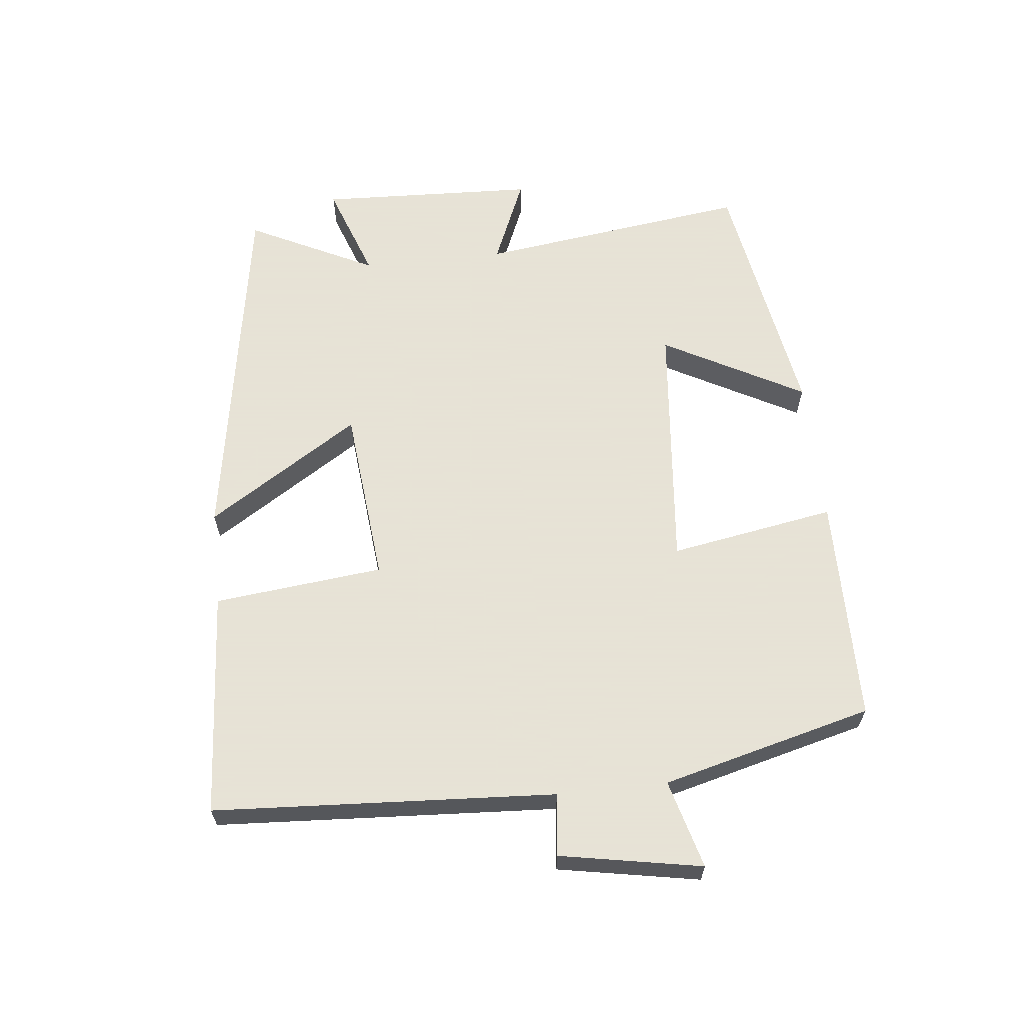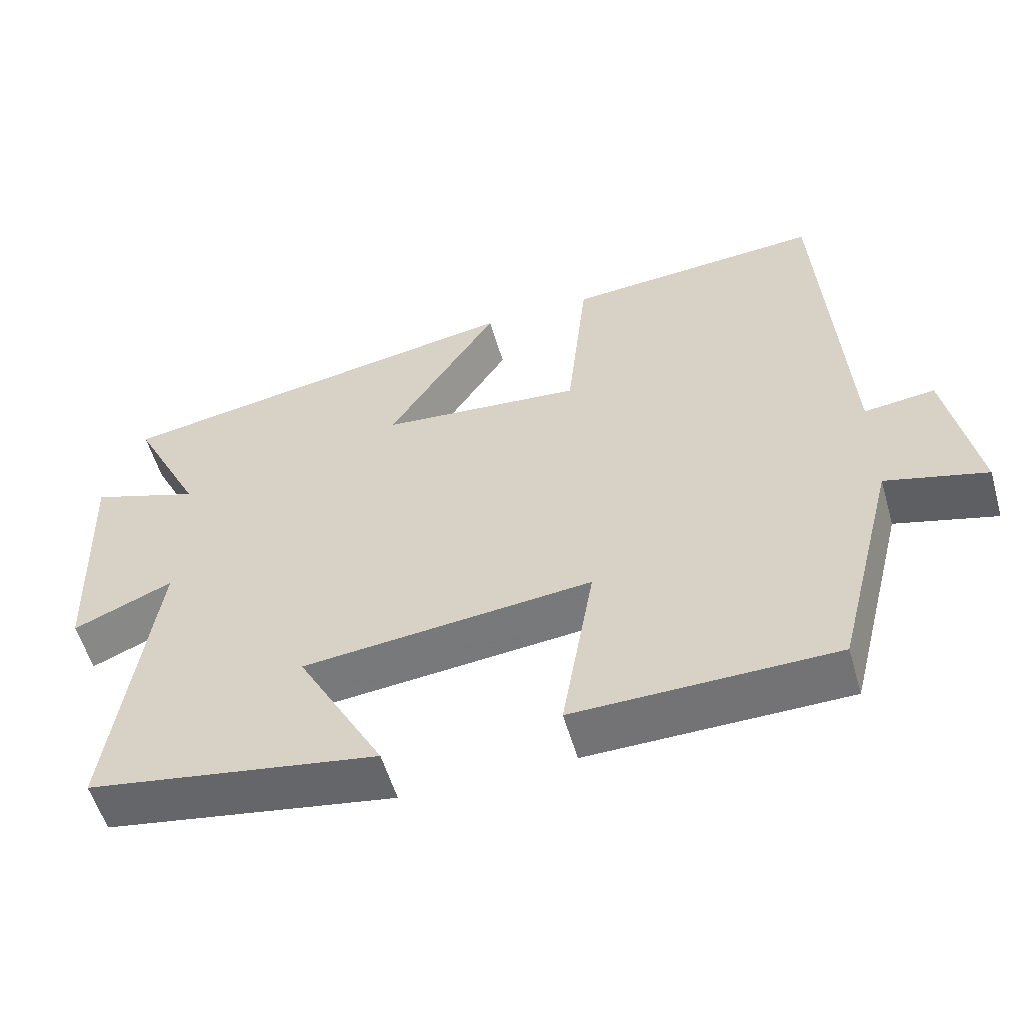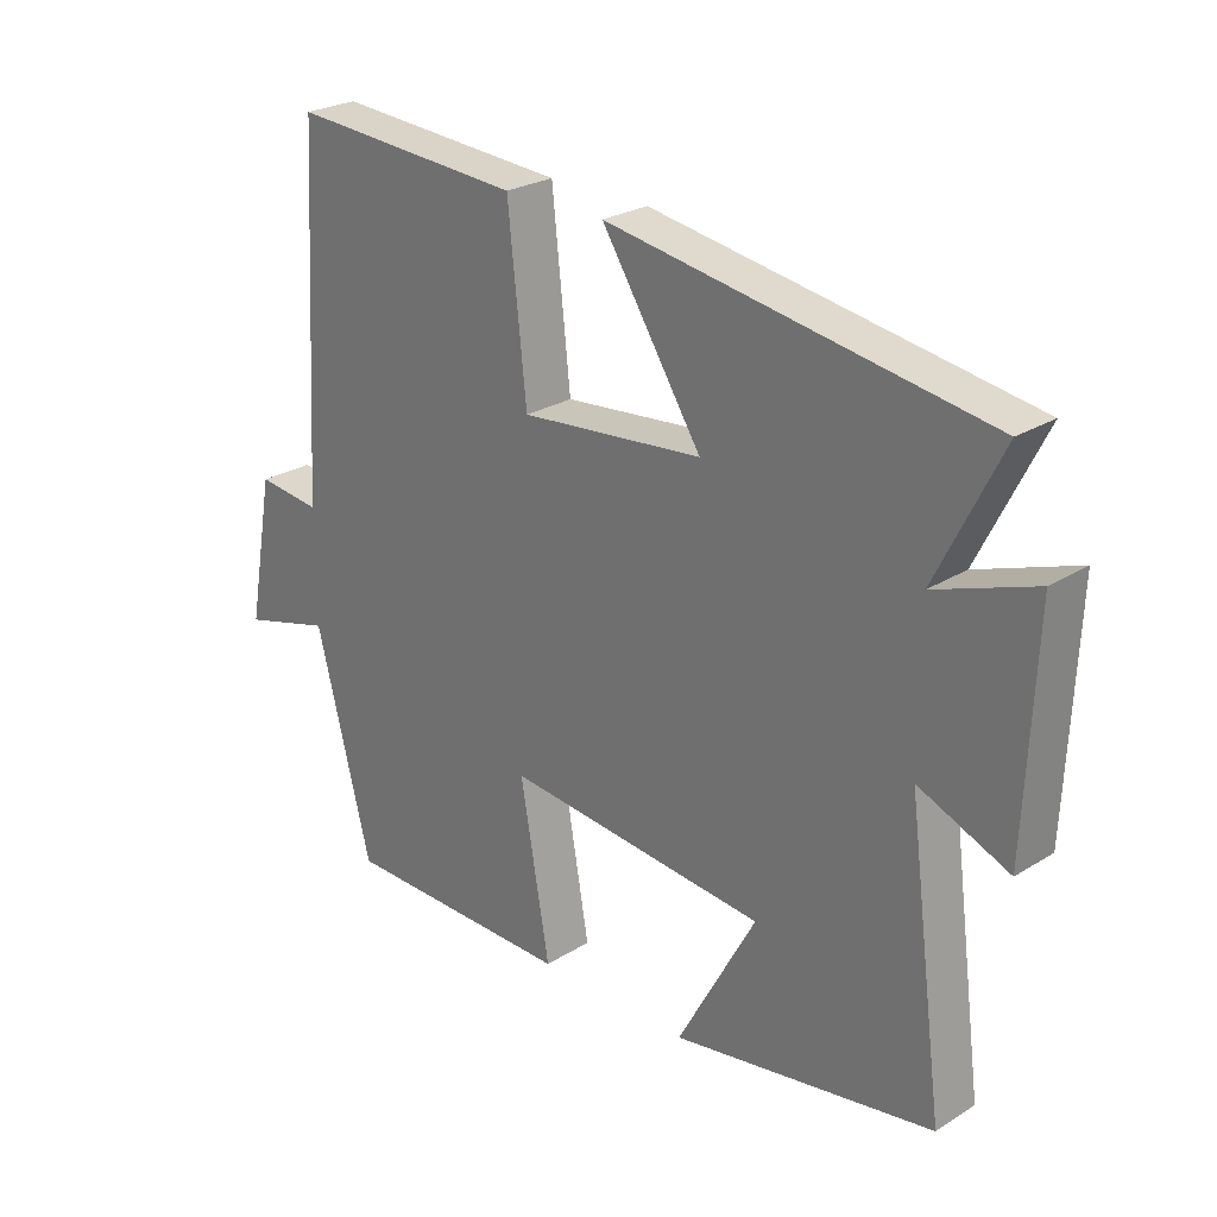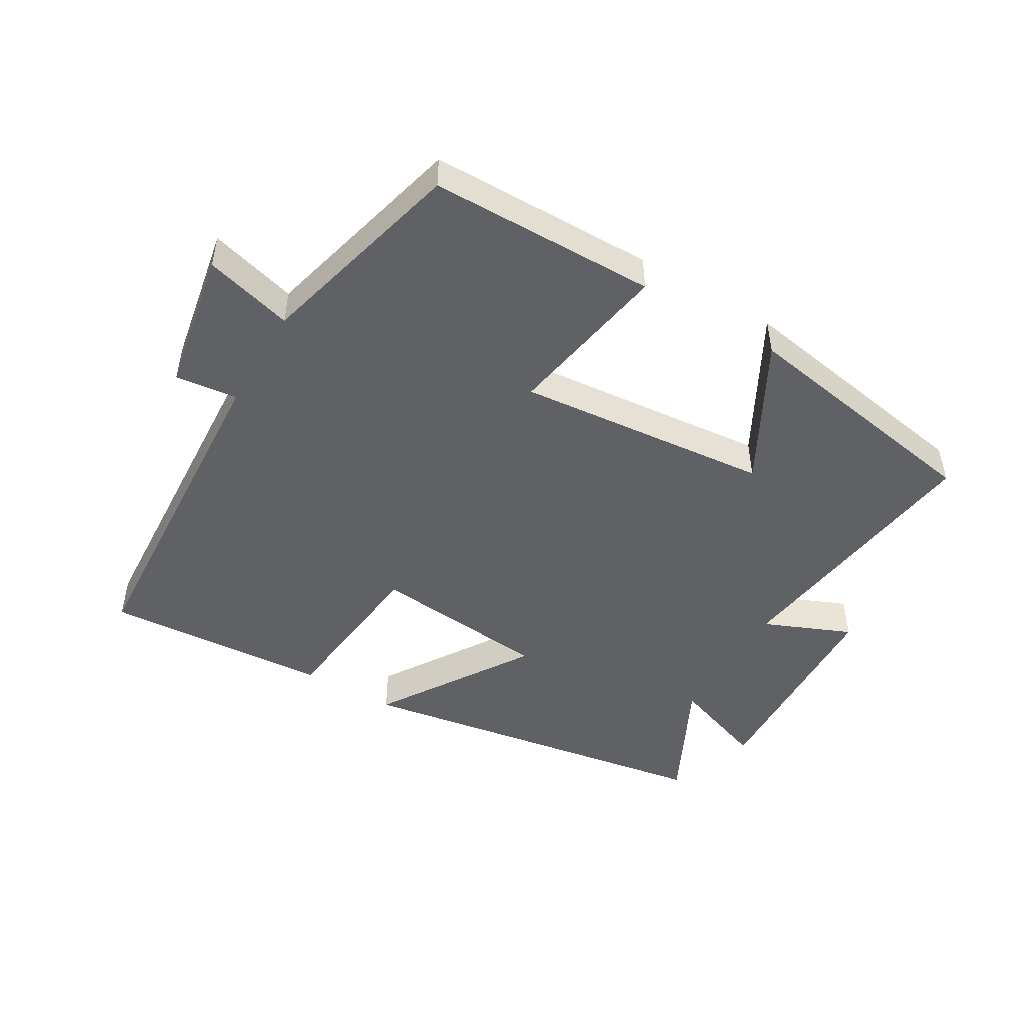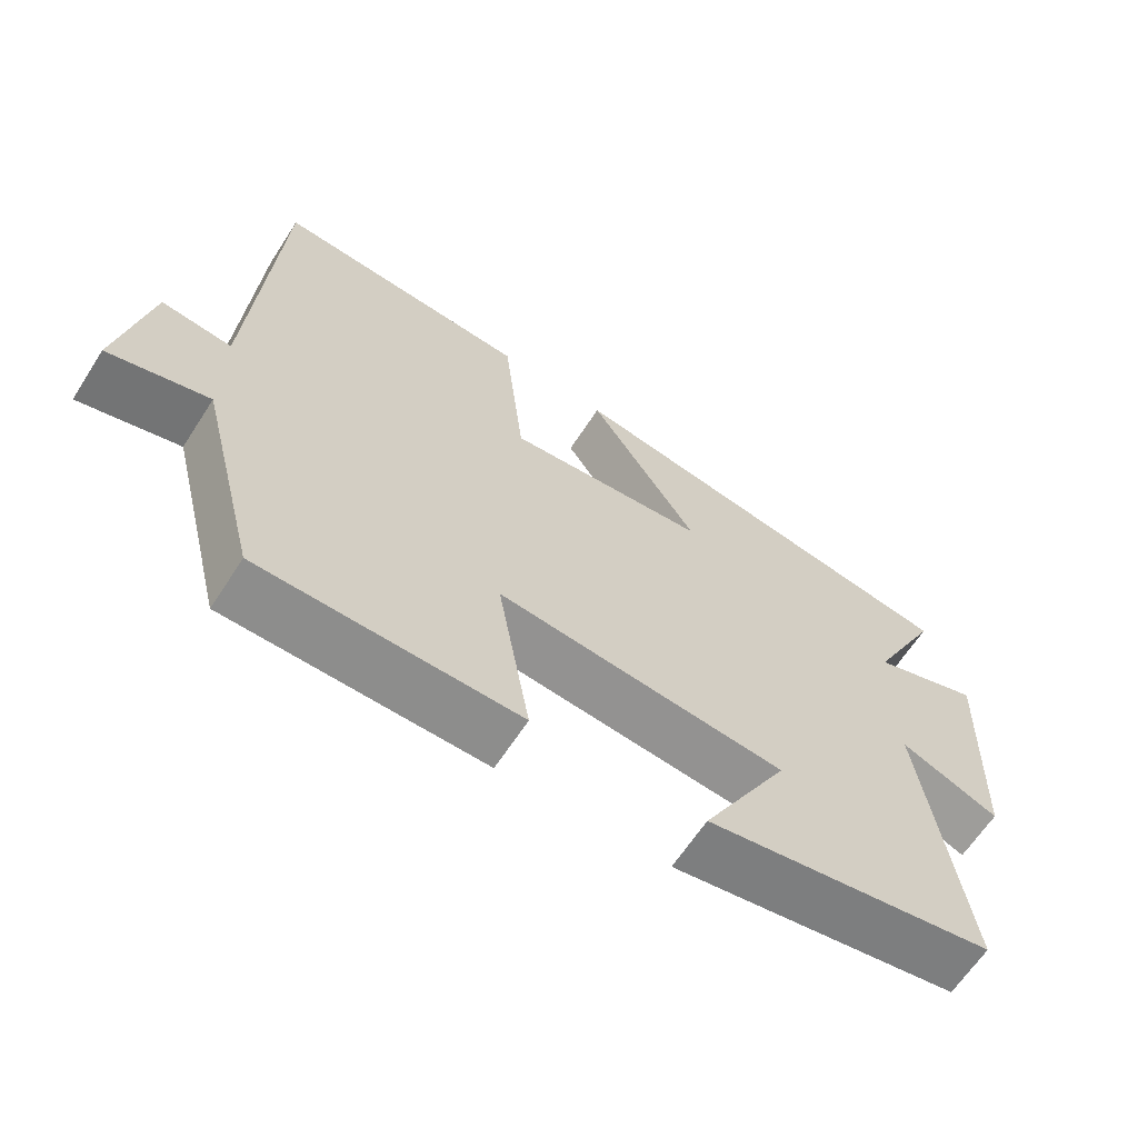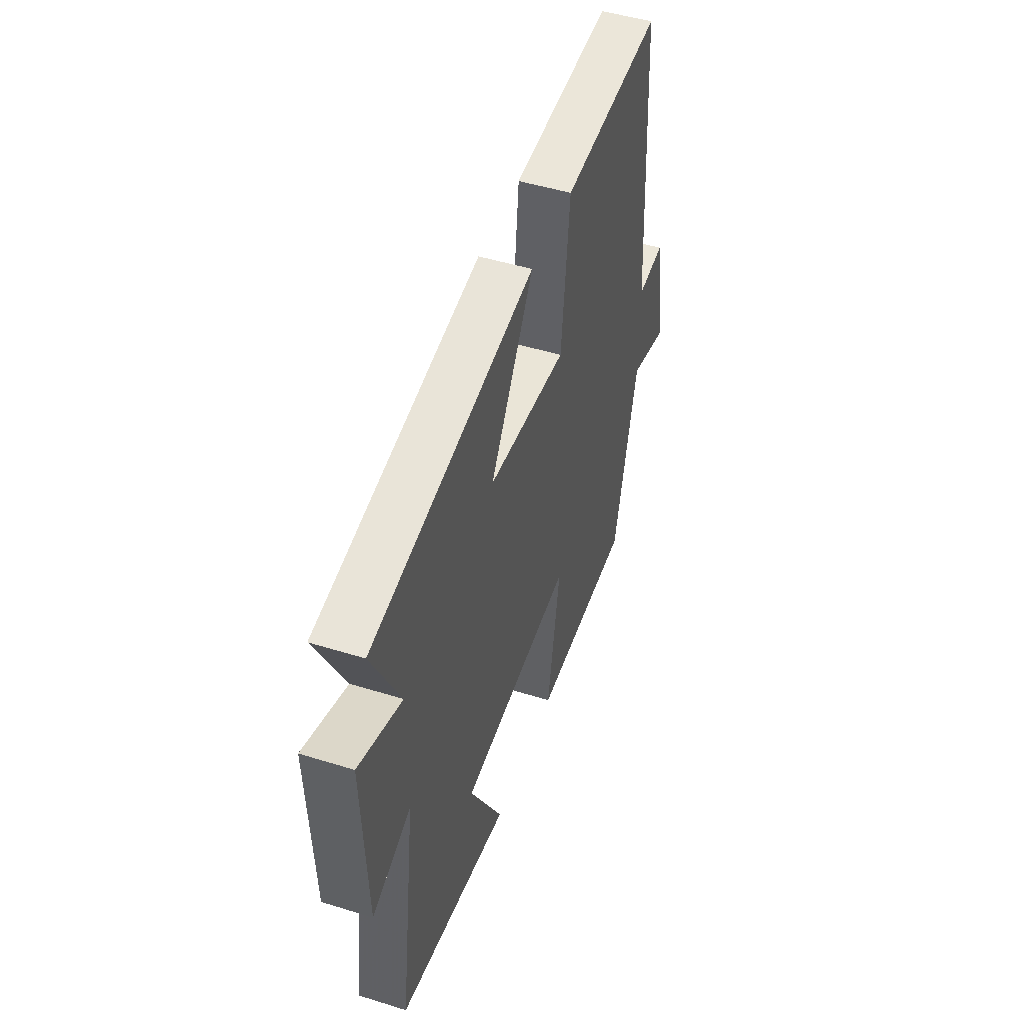
<metadata>
{"format":"obj","ext":"obj","renderer":"f3d","projection":"perspective","resolution":1024,"background":"white","views":[{"elev":62.8,"azim":83.8,"up":"+Y"},{"elev":-55.7,"azim":16.1,"up":"+Z"},{"elev":25.4,"azim":-134.9,"up":"+Z"},{"elev":-48.3,"azim":149.4,"up":"+Y"},{"elev":-64.1,"azim":147.1,"up":"+Z"},{"elev":48.2,"azim":-70.8,"up":"+Z"}]}
</metadata>
<code>
v 0.469 0.07 0.524
v 0.5 0.07 -0.002
v 0.596 0.07 0.009
v 0.636 0.07 -0.209
v 0.5 0.07 -0.172
v 0.417 0.07 -0.496
v 0.067 0.07 -0.5
v 0.111 0.07 -0.245
v -0.281 0.07 -0.283
v -0.163 0.07 -0.5
v -0.556 0.07 -0.434
v -0.5 0.07 -0.015
v -0.635 0.07 -0.072
v -0.649 0.07 0.264
v -0.5 0.07 0.211
v -0.597 0.07 0.406
v -0.032 0.07 0.5
v -0.182 0.07 0.265
v 0.092 0.07 0.239
v 0.12 0.07 0.5
v 0.469 0 0.524
v 0.5 0 -0.002
v 0.596 0 0.009
v 0.636 0 -0.209
v 0.5 0 -0.172
v 0.417 0 -0.496
v 0.067 0 -0.5
v 0.111 0 -0.245
v -0.281 0 -0.283
v -0.163 0 -0.5
v -0.556 0 -0.434
v -0.5 0 -0.015
v -0.635 0 -0.072
v -0.649 0 0.264
v -0.5 0 0.211
v -0.597 0 0.406
v -0.032 0 0.5
v -0.182 0 0.265
v 0.092 0 0.239
v 0.12 0 0.5
f 19 20 1 2
f 18 19 2
f 15 16 17 18
f 15 18 2
f 12 13 14 15
f 12 15 2
f 9 10 11 12
f 8 9 12 2
f 7 8 2
f 6 7 2
f 5 6 2
f 2 3 4 5
f 22 21 40 39
f 22 39 38
f 38 37 36 35
f 22 38 35
f 35 34 33 32
f 22 35 32
f 32 31 30 29
f 22 32 29 28
f 22 28 27
f 22 27 26
f 22 26 25
f 25 24 23 22
f 1 21 22 2
f 2 22 23 3
f 3 23 24 4
f 4 24 25 5
f 5 25 26 6
f 6 26 27 7
f 7 27 28 8
f 8 28 29 9
f 9 29 30 10
f 10 30 31 11
f 11 31 32 12
f 12 32 33 13
f 13 33 34 14
f 14 34 35 15
f 15 35 36 16
f 16 36 37 17
f 17 37 38 18
f 18 38 39 19
f 19 39 40 20
f 20 40 21 1

</code>
